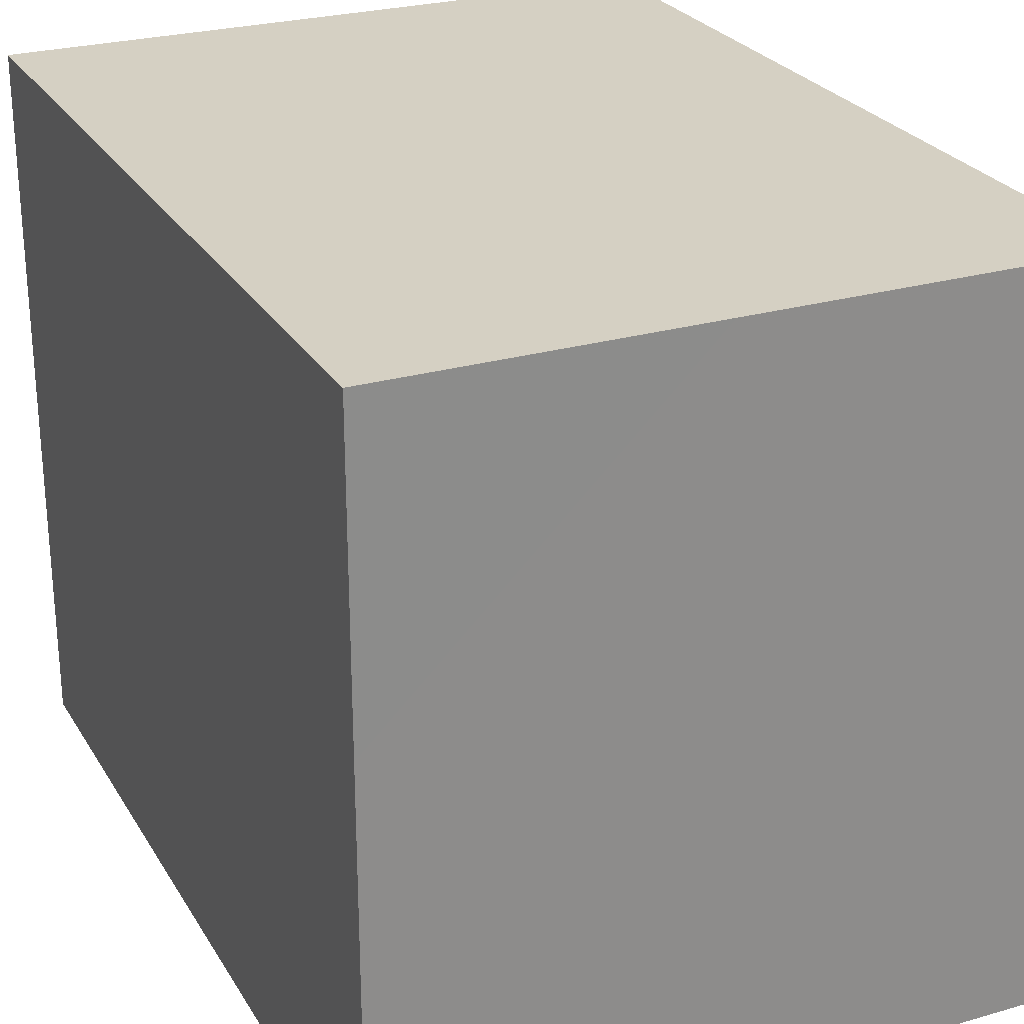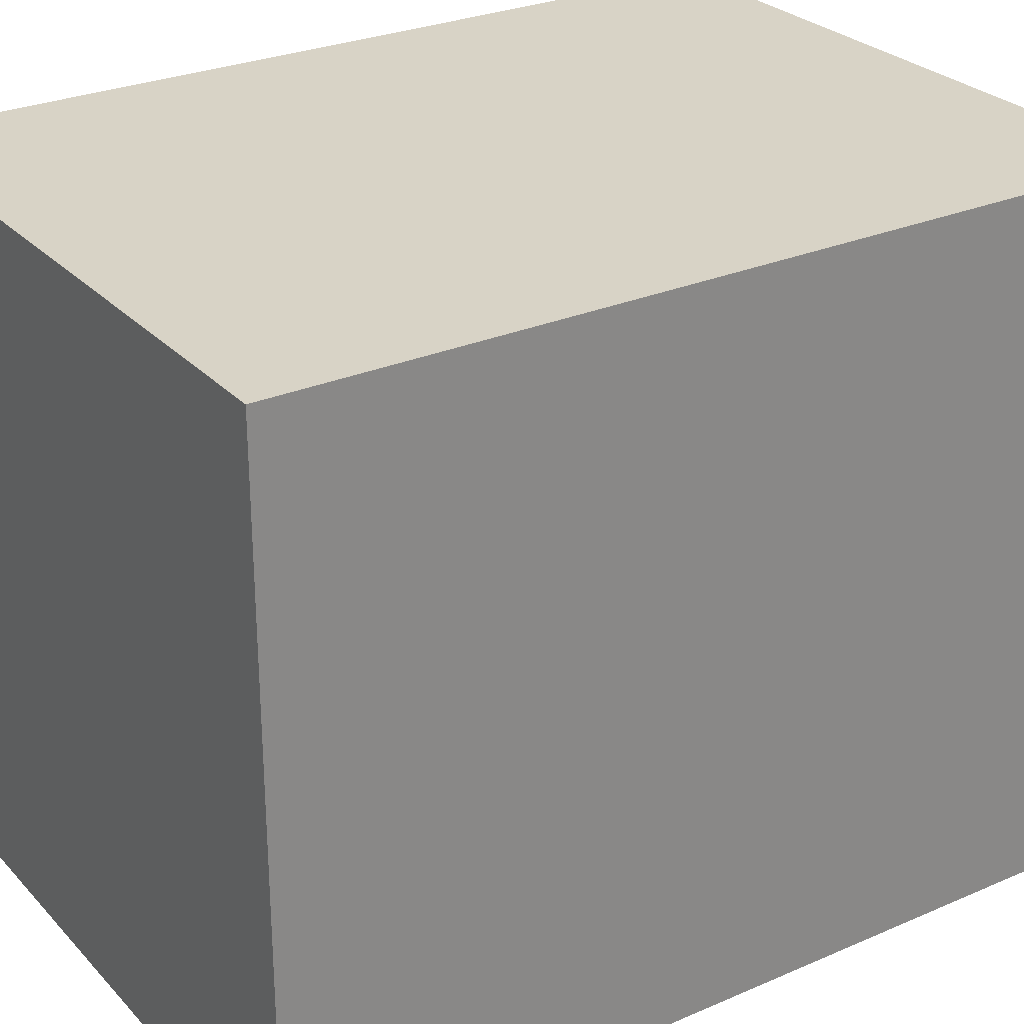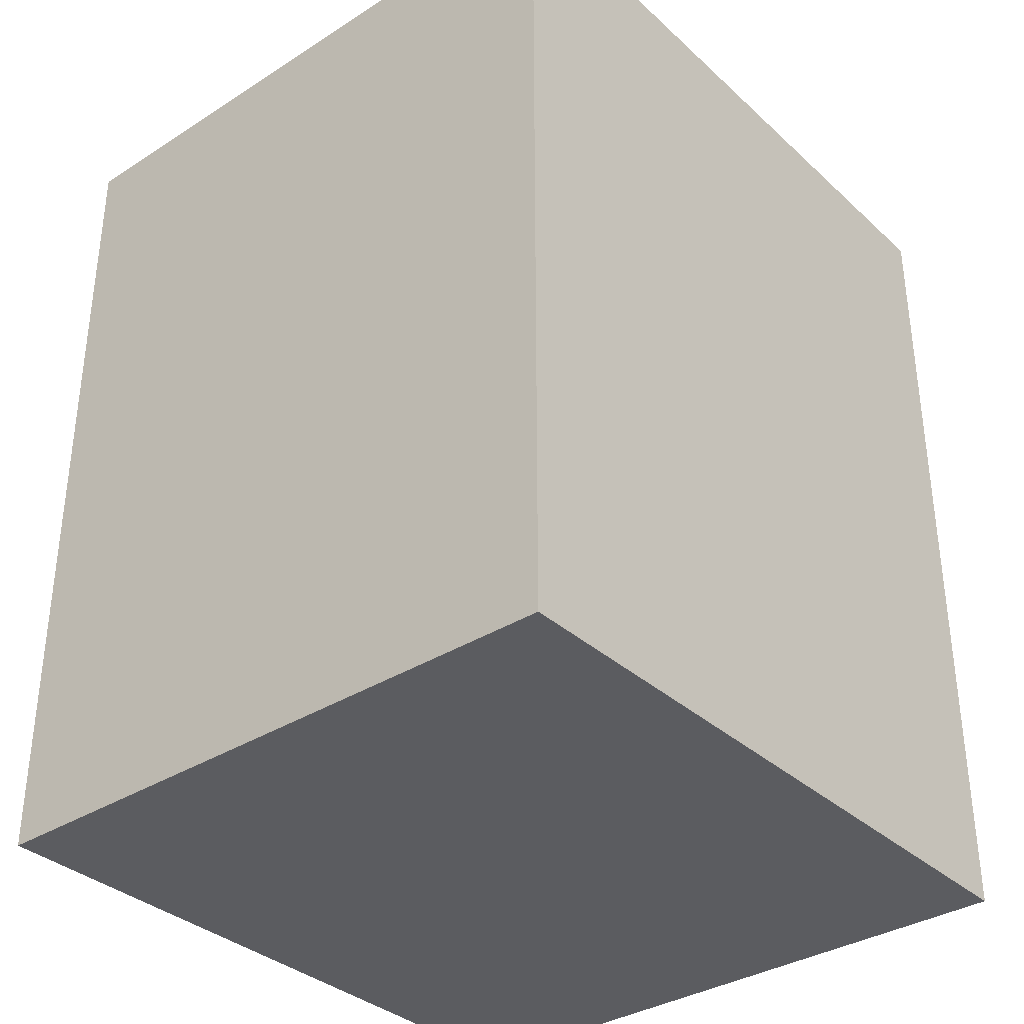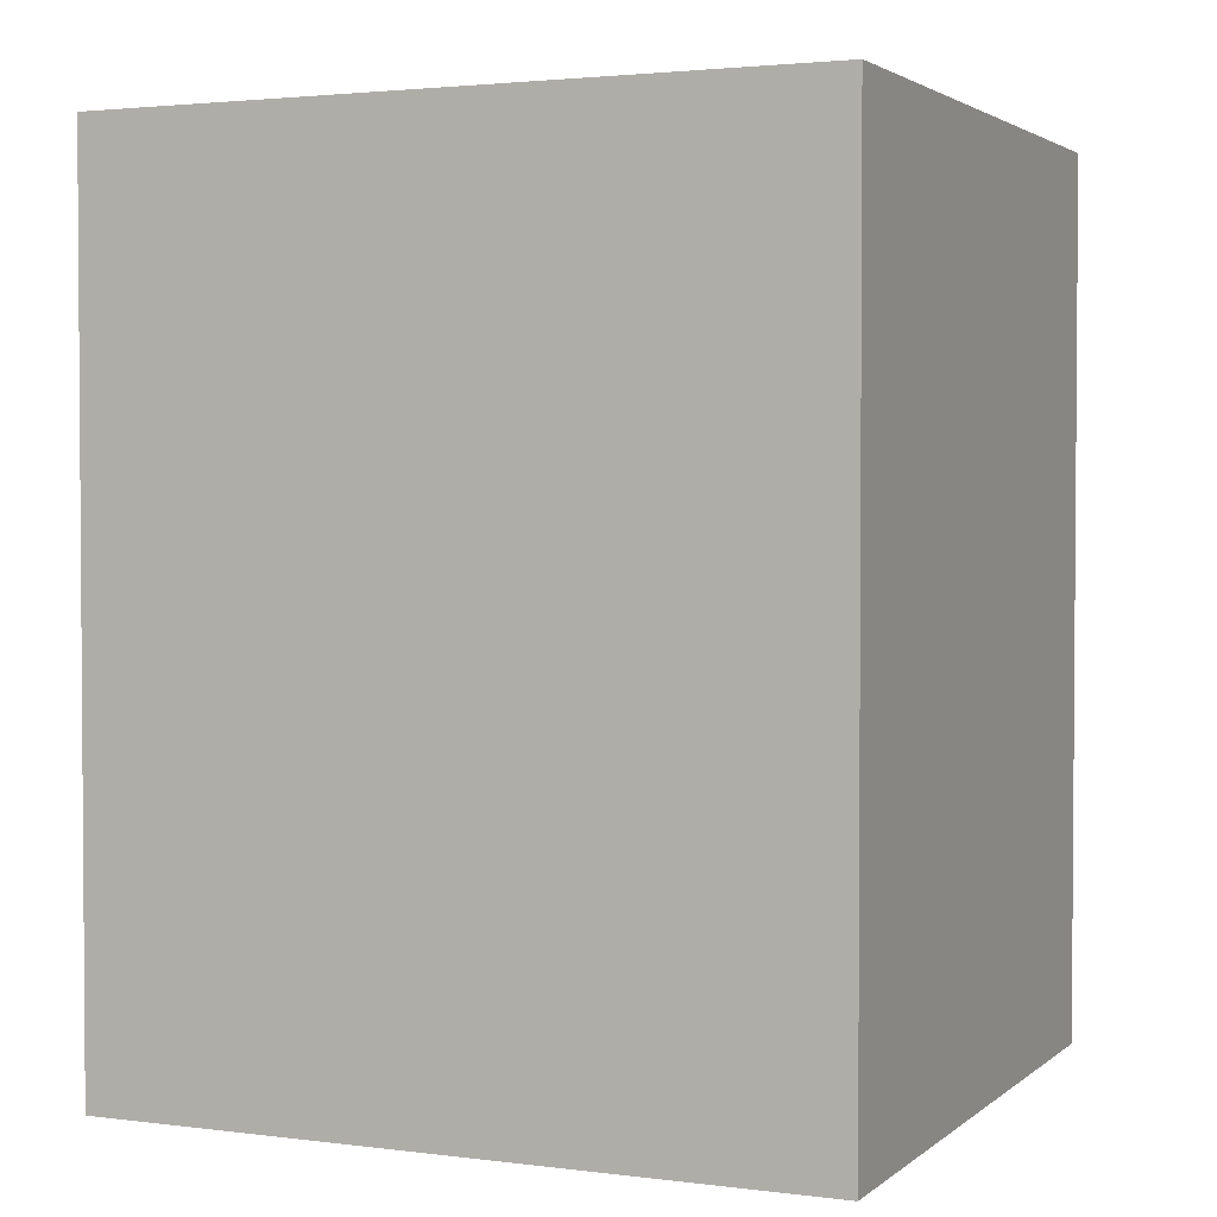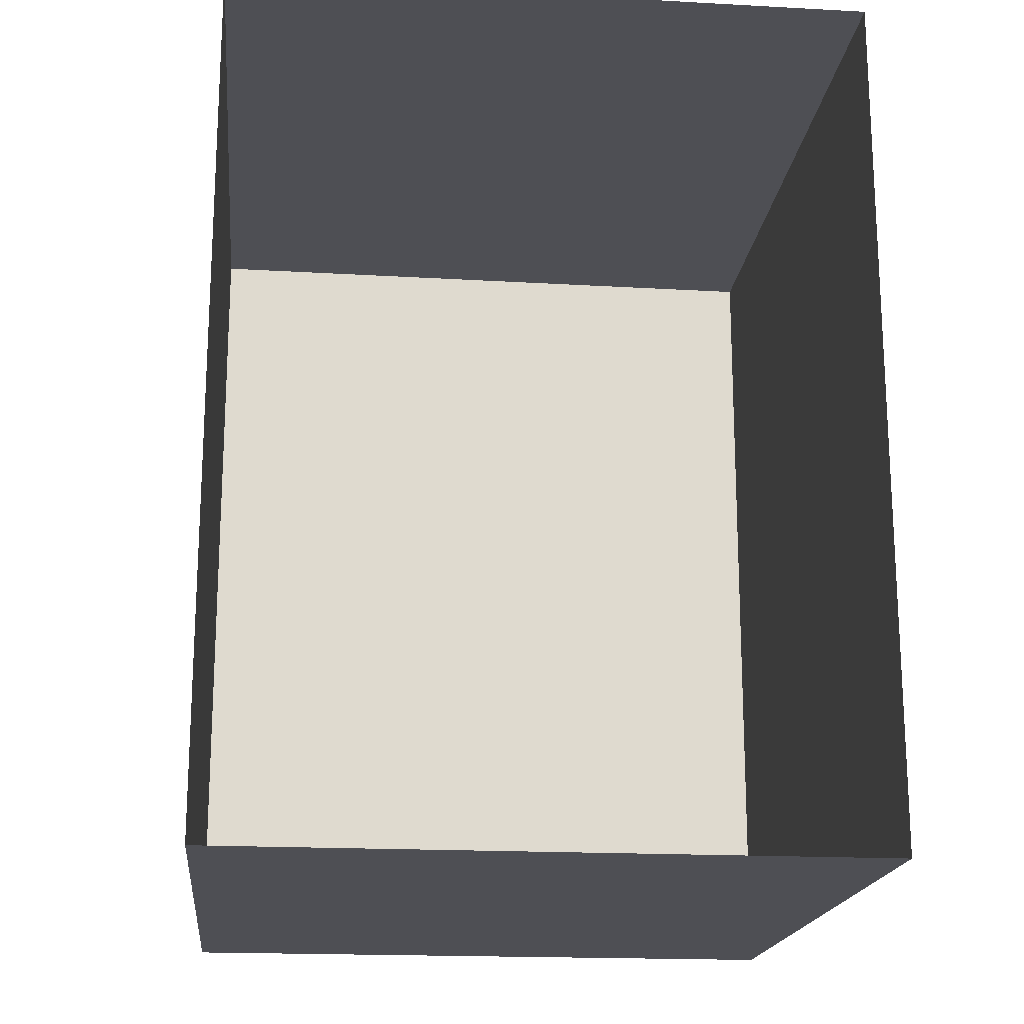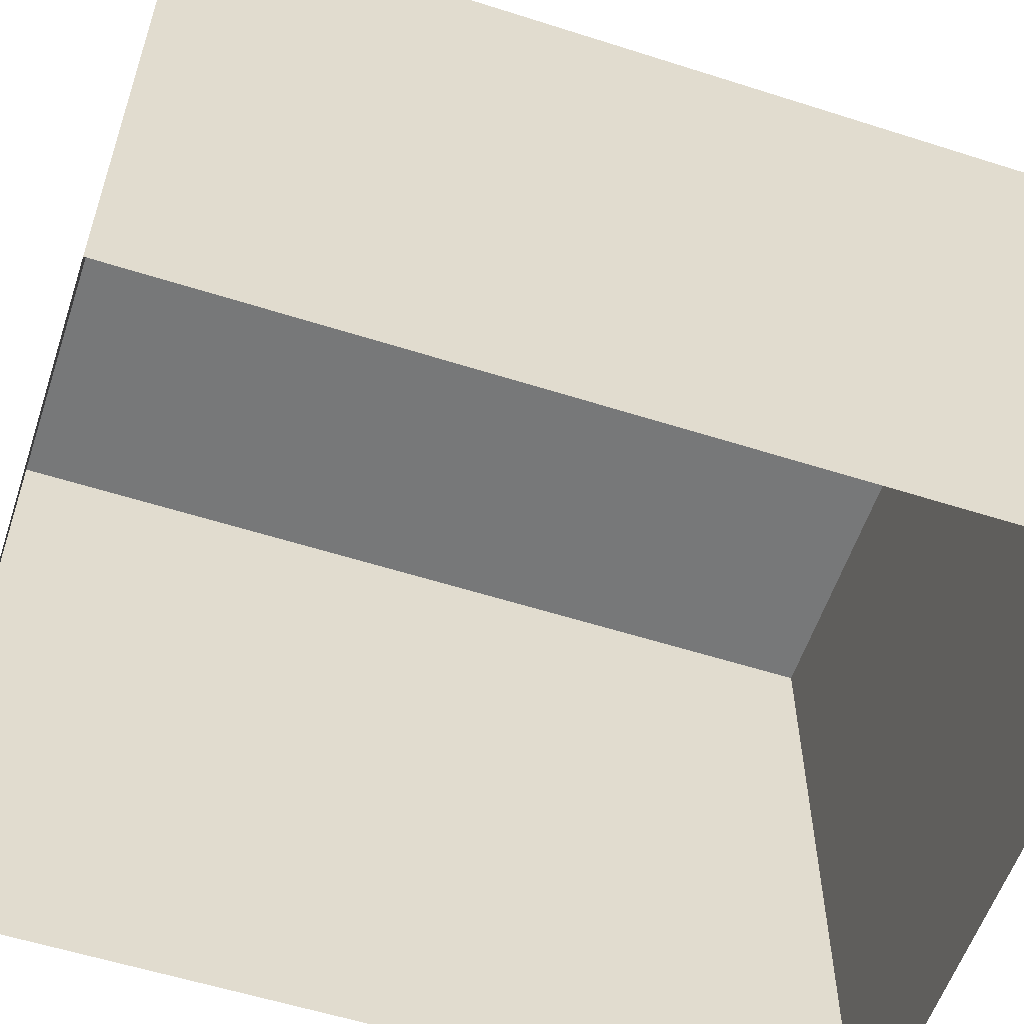
<metadata>
{"format":"obj","ext":"obj","renderer":"f3d","projection":"perspective","resolution":1024,"background":"white","views":[{"elev":26.0,"azim":-24.5,"up":"+Y"},{"elev":27.8,"azim":-123.4,"up":"+Y"},{"elev":-35.0,"azim":-139.9,"up":"+Z"},{"elev":2.5,"azim":114.0,"up":"+Z"},{"elev":-18.4,"azim":-6.0,"up":"+Z"},{"elev":-57.4,"azim":71.7,"up":"+Y"}]}
</metadata>
<code>
o PsTvStand_206_4
v -10.1 18.58 0.3519
v -10.1 18.12 -0.2131
v -10.1 18.58 -0.2131
v -10.1 18.12 0.3504
v -9.675 18.12 -0.2131
v -9.676 18.58 0.3503
v -9.676 18.12 0.3504
v -9.676 18.58 -0.2131
f 2 1 3
f 2 4 1
f 5 6 7
f 5 8 6
f 3 8 2
f 2 8 5
f 1 4 6
f 6 4 7
f 8 3 6
f 6 3 1

</code>
